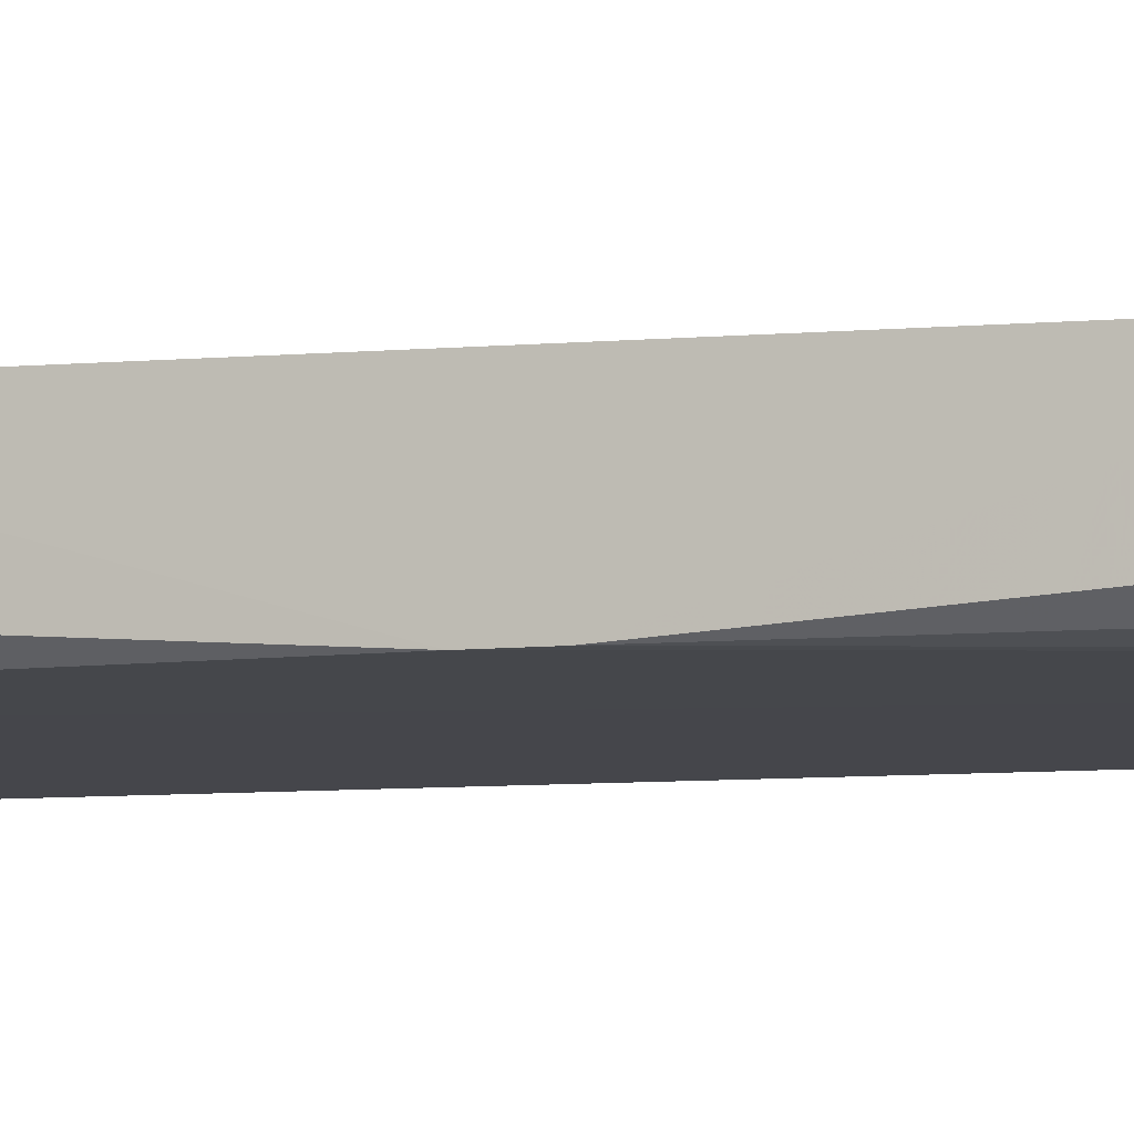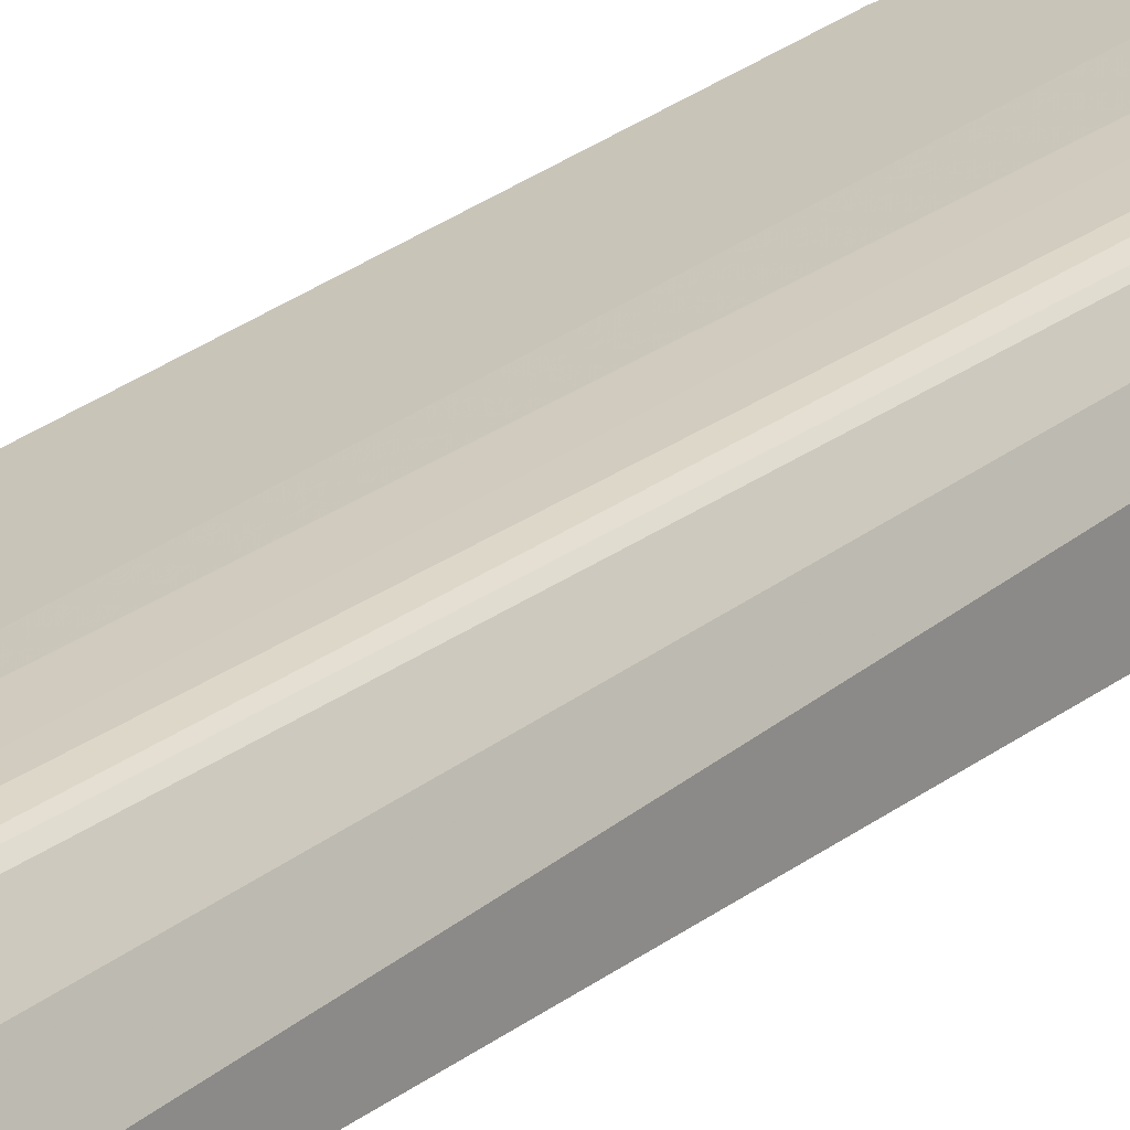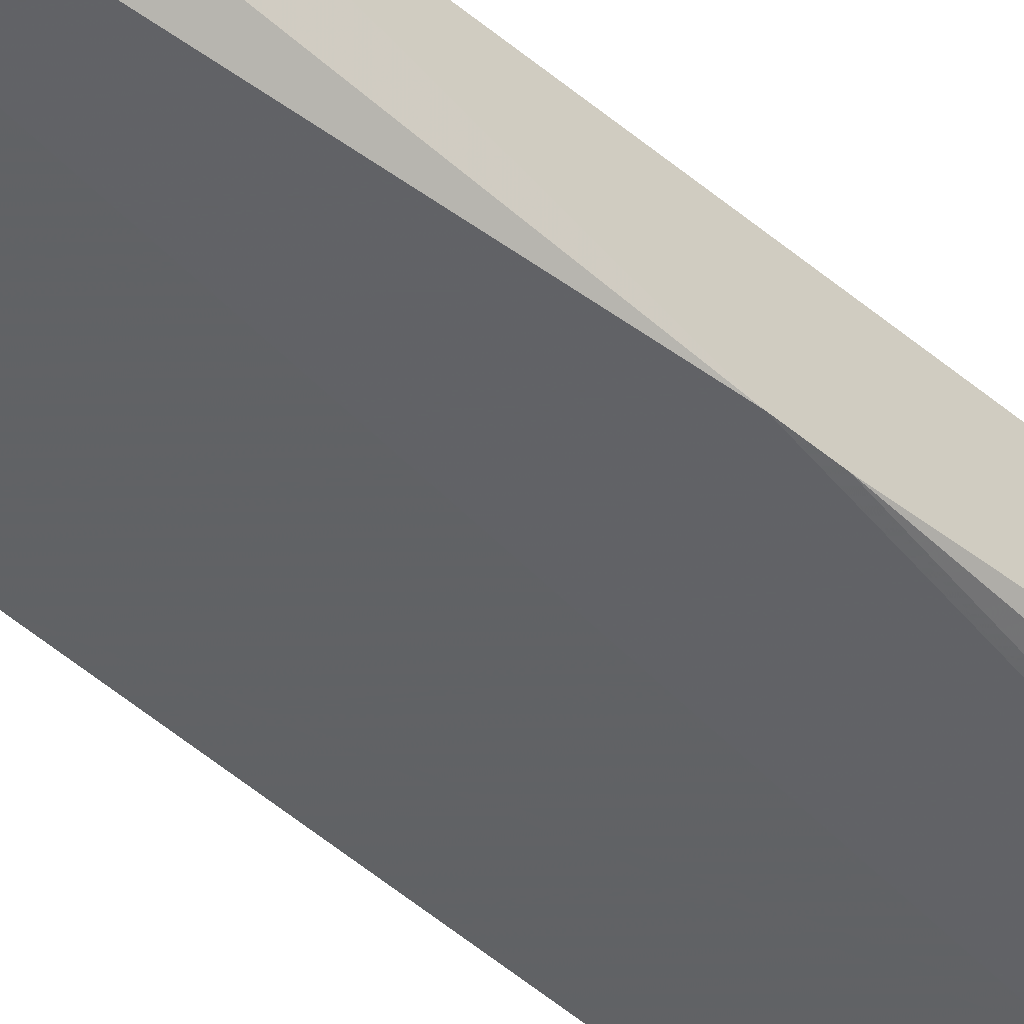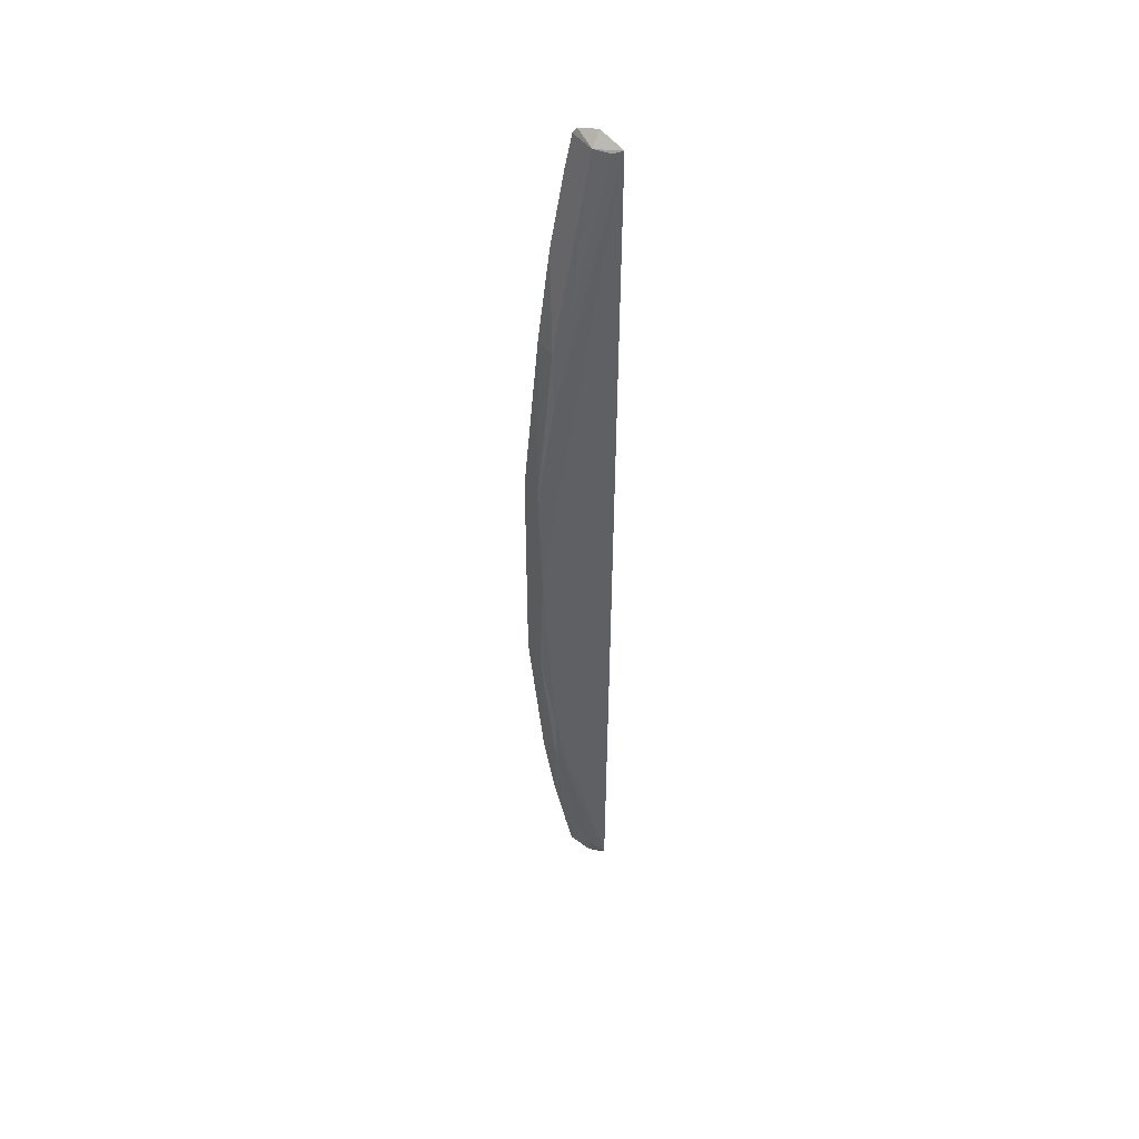
<metadata>
{"format":"obj","ext":"obj","renderer":"f3d","projection":"perspective","resolution":1024,"background":"white","views":[{"elev":-6.1,"azim":-70.2,"up":"+Y"},{"elev":23.7,"azim":36.8,"up":"+Y"},{"elev":-46.9,"azim":-134.5,"up":"+Y"},{"elev":45.9,"azim":-32.5,"up":"+Z"}]}
</metadata>
<code>
v -0.4459 1.704 0.8207
v -0.4454 1.703 0.8201
v -0.4454 1.705 0.7724
v -0.4464 1.704 0.8205
v -0.4483 1.703 0.8105
v -0.4464 1.703 0.8201
v -0.4454 1.703 0.7733
v -0.4491 1.705 0.7914
v -0.4458 1.703 0.82
v -0.4468 1.705 0.8187
v -0.4491 1.703 0.7966
v -0.4483 1.703 0.7834
v -0.4477 1.703 0.812
v -0.4465 1.705 0.8203
v -0.4491 1.705 0.8025
v -0.4464 1.705 0.7733
v -0.4484 1.703 0.7862
v -0.4484 1.703 0.8077
v -0.4457 1.705 0.7725
v -0.4483 1.704 0.8106
v -0.4476 1.705 0.815
v -0.4483 1.704 0.7833
v -0.4462 1.703 0.7736
v -0.4491 1.703 0.7914
v -0.4491 1.703 0.7973
v -0.4491 1.703 0.8025
v -0.4476 1.705 0.7789
v -0.4468 1.703 0.776
v -0.4454 1.703 0.7728
v -0.4468 1.705 0.7752
v -0.4477 1.703 0.7819
v -0.4462 1.703 0.7745
v -0.4467 1.704 0.7752
f 1 2 3
f 1 3 4
f 6 2 1
f 6 1 4
f 7 3 2
f 9 2 6
f 13 9 6
f 13 6 5
f 13 2 9
f 14 6 4
f 14 4 3
f 14 5 6
f 15 8 11
f 17 7 2
f 17 2 11
f 18 2 13
f 18 13 5
f 19 14 3
f 19 10 14
f 19 16 10
f 21 10 16
f 21 15 20
f 21 20 5
f 21 14 10
f 21 5 14
f 21 8 15
f 23 16 19
f 24 17 11
f 24 11 8
f 24 12 17
f 24 22 12
f 24 8 22
f 25 11 2
f 25 2 18
f 25 15 11
f 26 20 15
f 26 5 20
f 26 15 25
f 26 25 18
f 26 18 5
f 27 21 16
f 27 8 21
f 27 22 8
f 27 12 22
f 28 16 23
f 29 23 19
f 29 19 3
f 29 3 7
f 29 7 23
f 30 27 16
f 30 28 12
f 30 12 27
f 31 17 12
f 31 12 28
f 31 7 17
f 32 28 23
f 32 23 7
f 32 31 28
f 32 7 31
f 33 30 16
f 33 16 28
f 33 28 30

</code>
